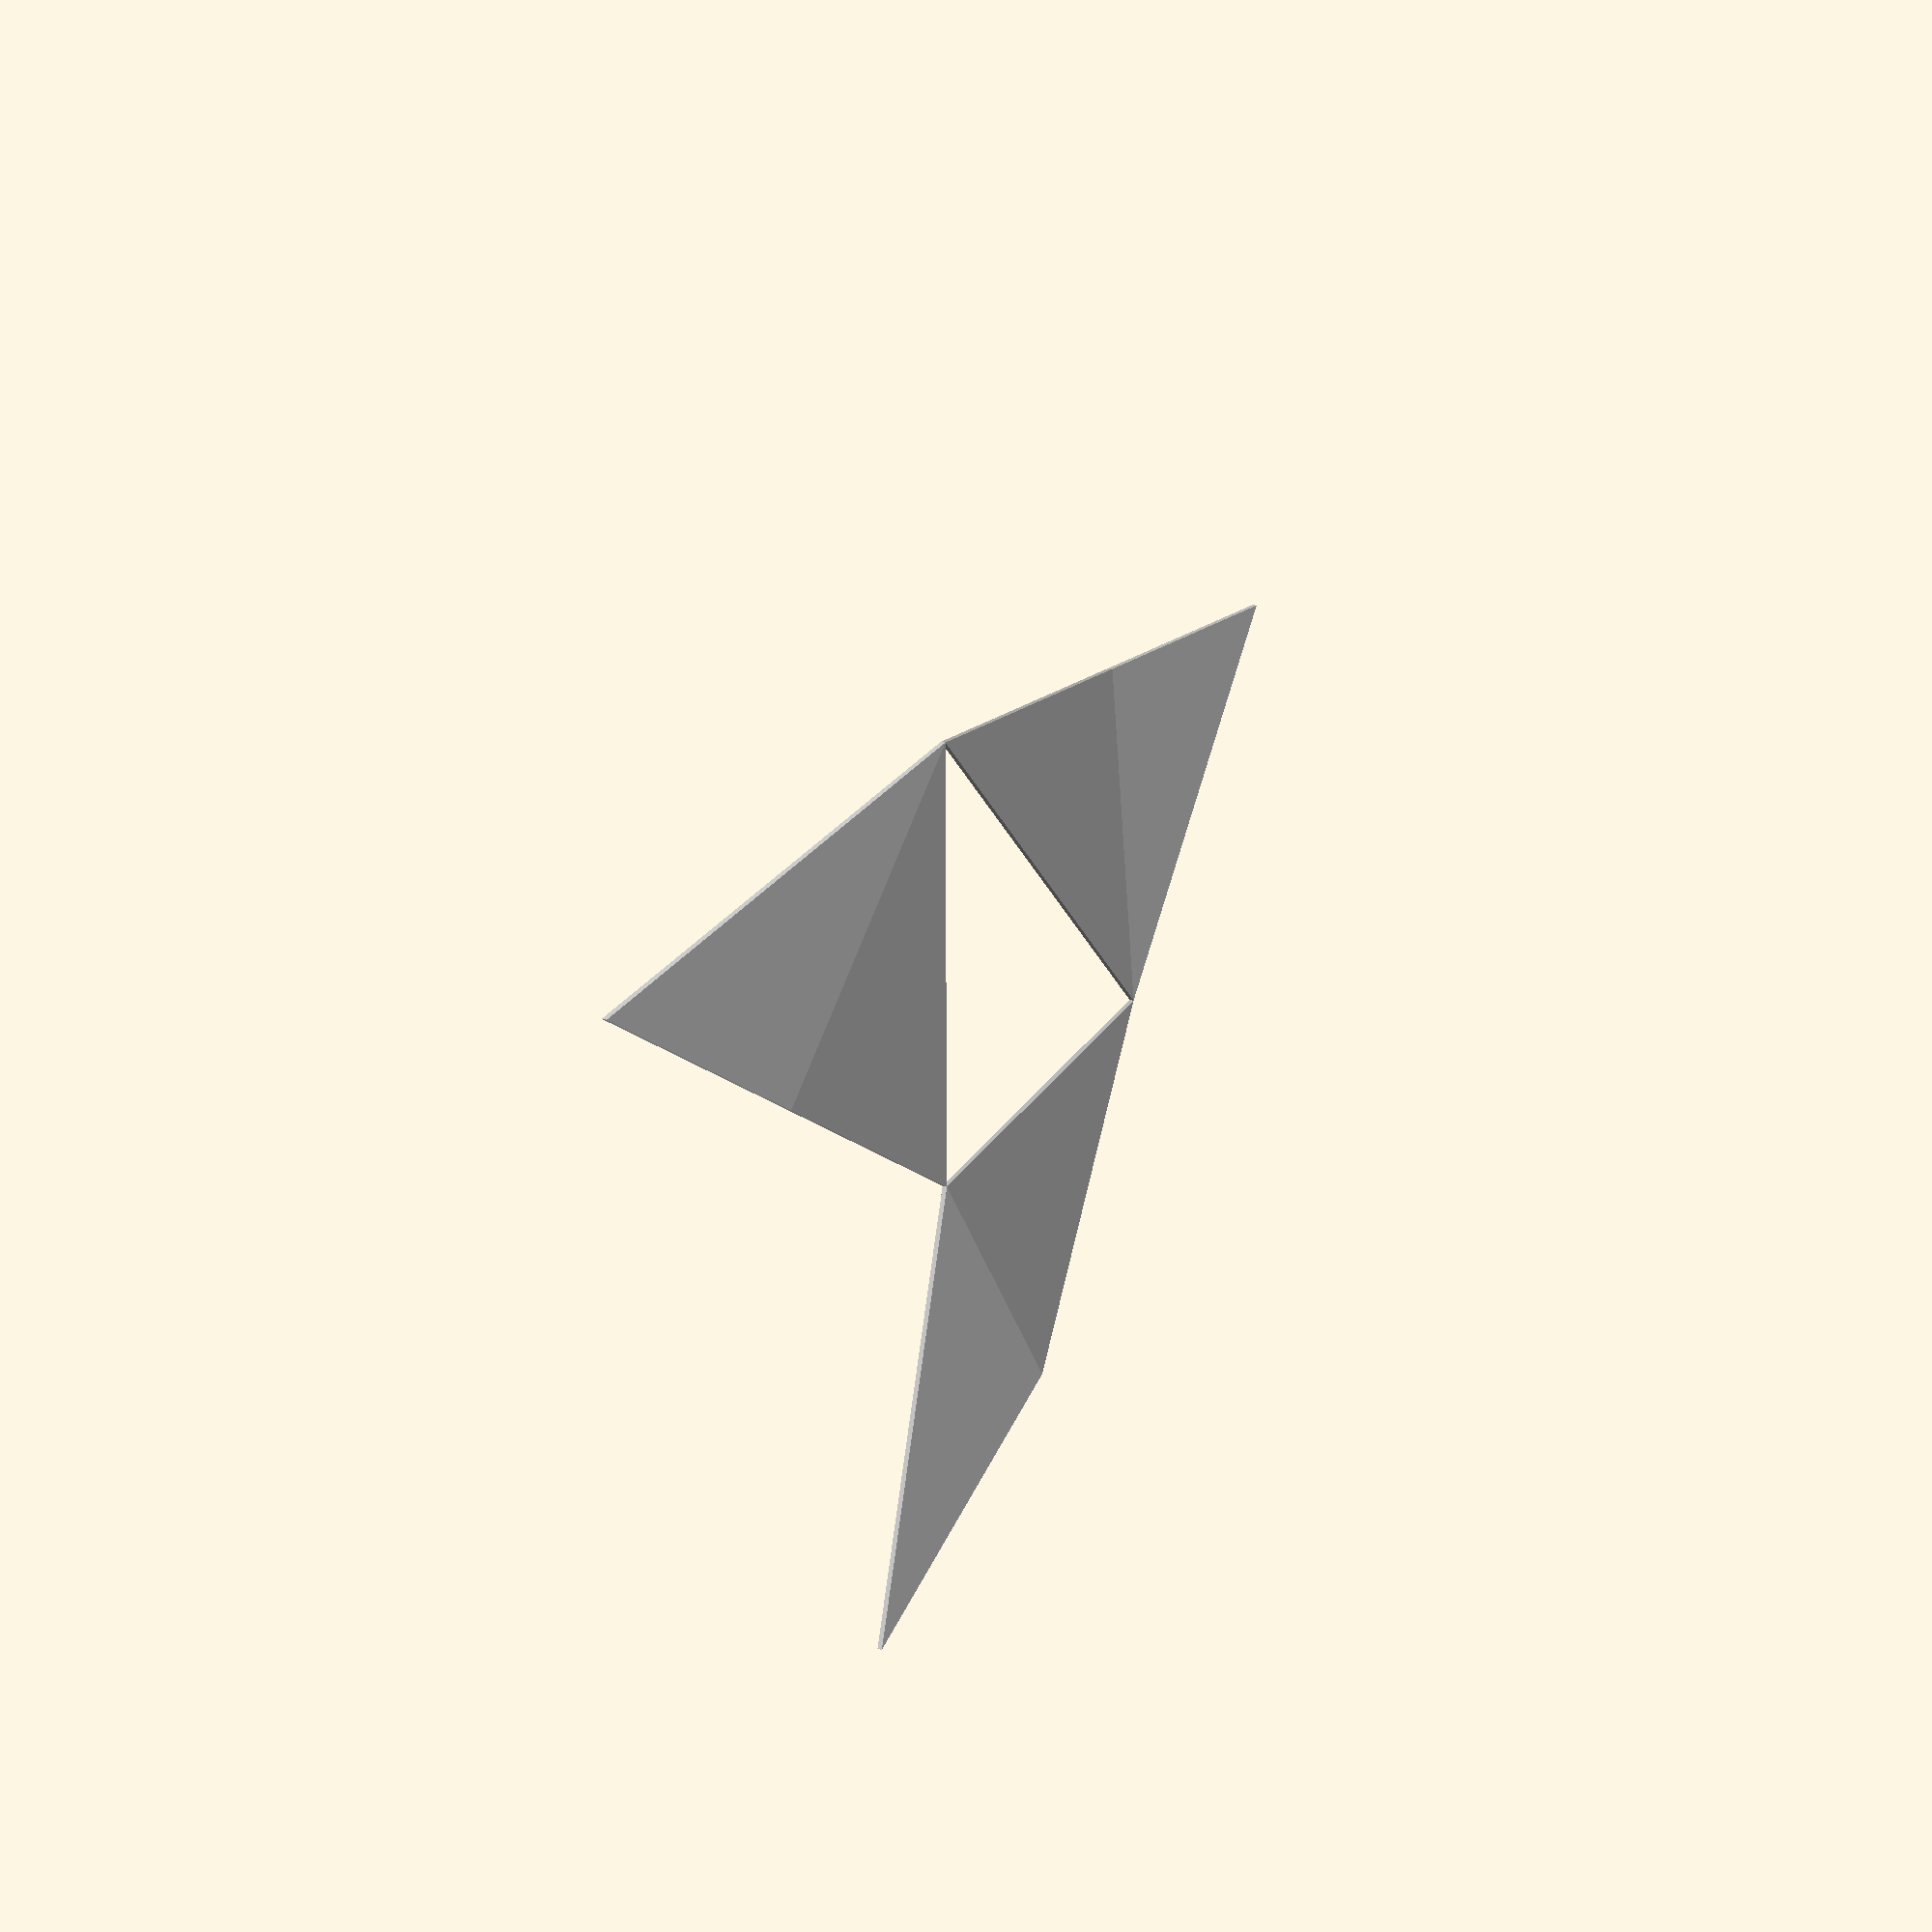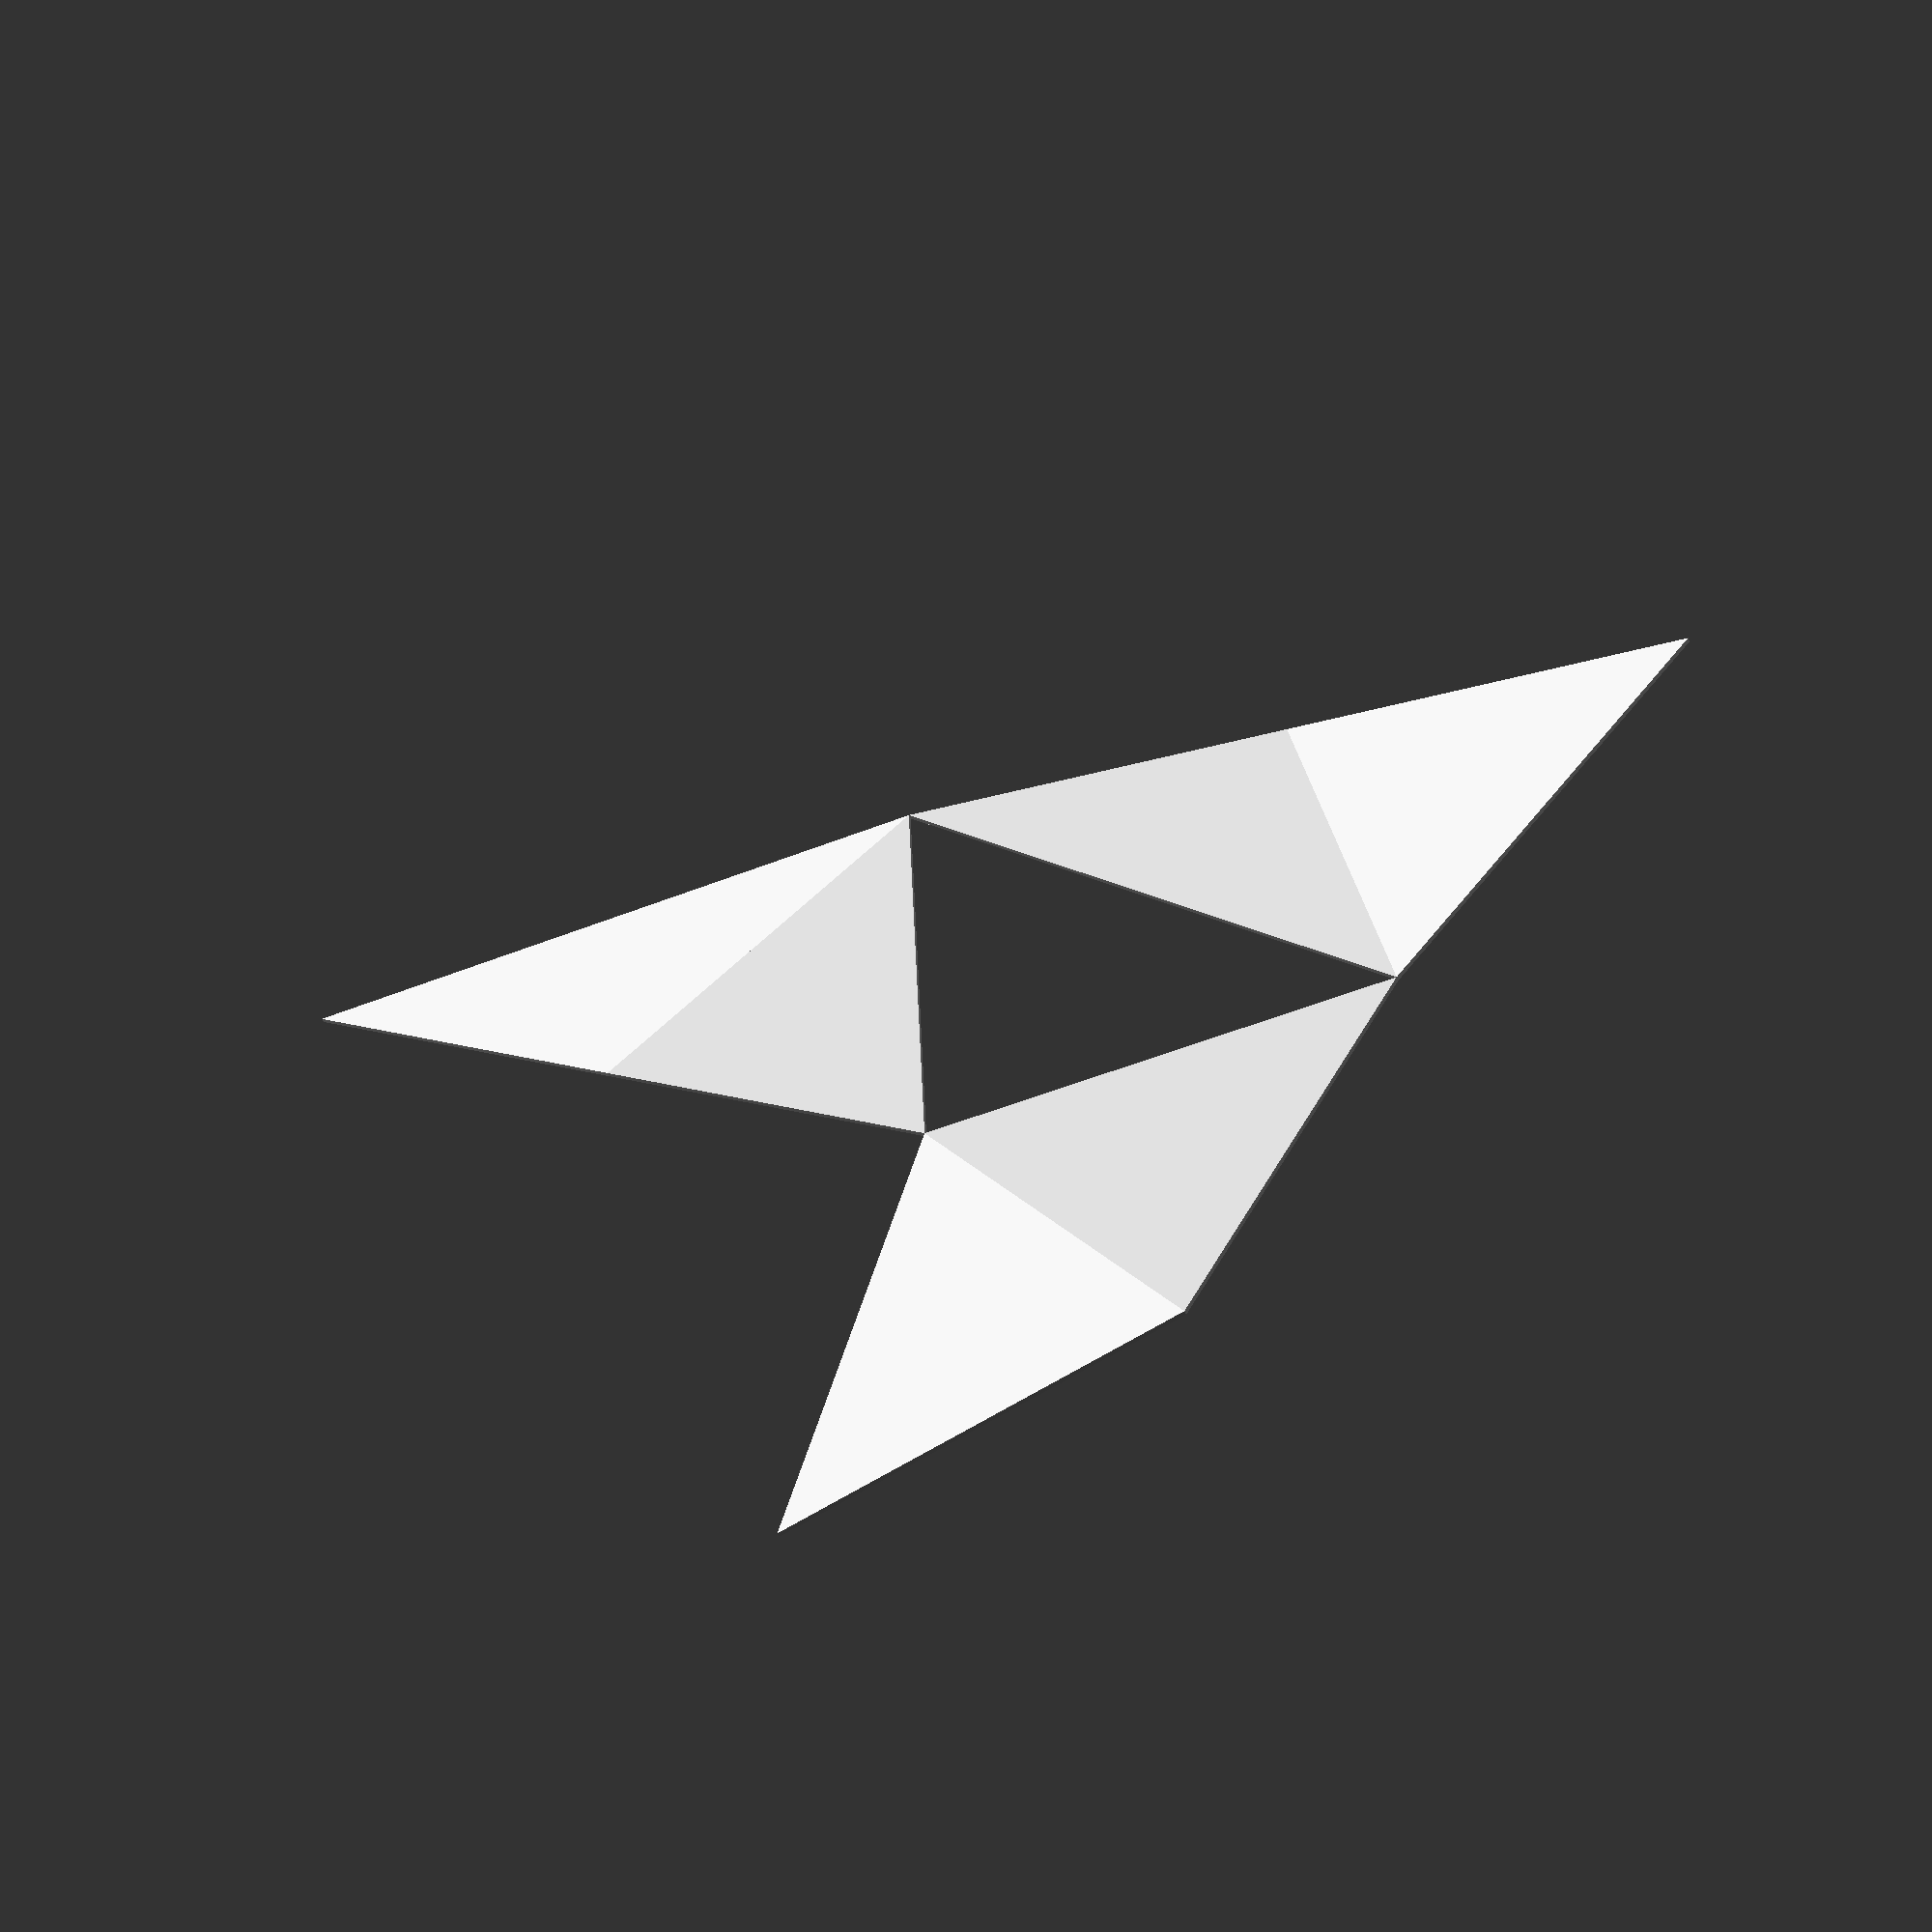
<openscad>
/*
Flexaèdre "HyperQBS"
B. Vernay 2016-08-28

https://www.youtube.com/watch?v=Kg3_gLO-reE

http://www.openscad.org/
*/

b = 100; 
a = b * sqrt(2);    // 141;  
c = b * sqrt(3)/2;  // 87;
echo("Taille des cotés: a=",a, " b=",b, " c=",c, "." );


function hauteur_triangle_isocele(grand_cote, petit_cote) =
  // TODO: Utiliser min/max pour eviter les erreurs
  sqrt( pow(petit_cote, 2) -pow(grand_cote/2, 2) );


// Angles face aux petits cotés
Aa = acos( (a/2) / c );
Ba = (180-90)/2;      // acos( (a/2) / b ); 
Ca = acos( (b/2) / c );

Ah = hauteur_triangle_isocele(a, c);
Bh = a/2;     // B a un angle droit!
echo("Hauteur Bh=", Bh, " = ", hauteur_triangle_isocele(a, b));
Ch = hauteur_triangle_isocele(b, c);

module triangle(gc, pc) {
 polygon([
    [0,0],
    [gc,0],
    [gc/2, hauteur_triangle_isocele(gc,pc)]
    ]);
};

color ("Silver") {
    
  triangle(a, c);

  rotate(-(180-90)/2) 
    mirror([0,1,0]) triangle(b, c);
 
  translate([+a/2,0,0])  mirror([1,0,0]) 
  translate([-a/2,0,0]) 
    rotate(-Ba) 
    mirror([0,1,0]) triangle(b, c);

/* Another solution:
    translate([a,0,0]) 
    rotate(Ba) translate([-b,0,0]) 
    mirror([0,1,0]) triangle(b, c);
*/
}

// Optionnel (pour coller l'intérieur)
color ("LightGrey") {

  translate([a,0,0]) 
    rotate(180-Aa-Ca)
    triangle(b, c);

    rotate(-Ba-Ca-Aa)
    triangle(a, c);

    rotate(-Ba)    
    translate([b,0,0]) 
    rotate( -(90 +2*Ca -180) )
    triangle(b, c);

}

</openscad>
<views>
elev=155.3 azim=224.8 roll=245.3 proj=p view=solid
elev=47.8 azim=42.5 roll=22.5 proj=p view=wireframe
</views>
